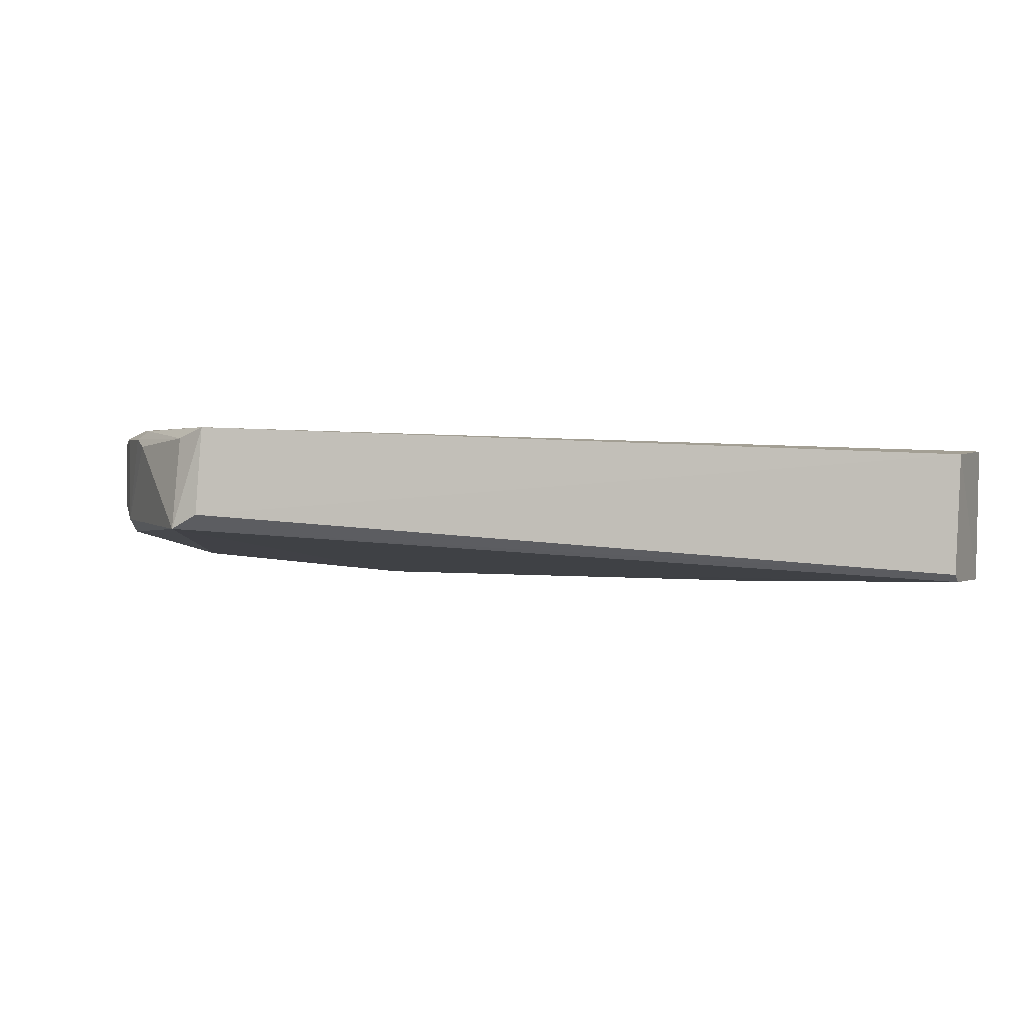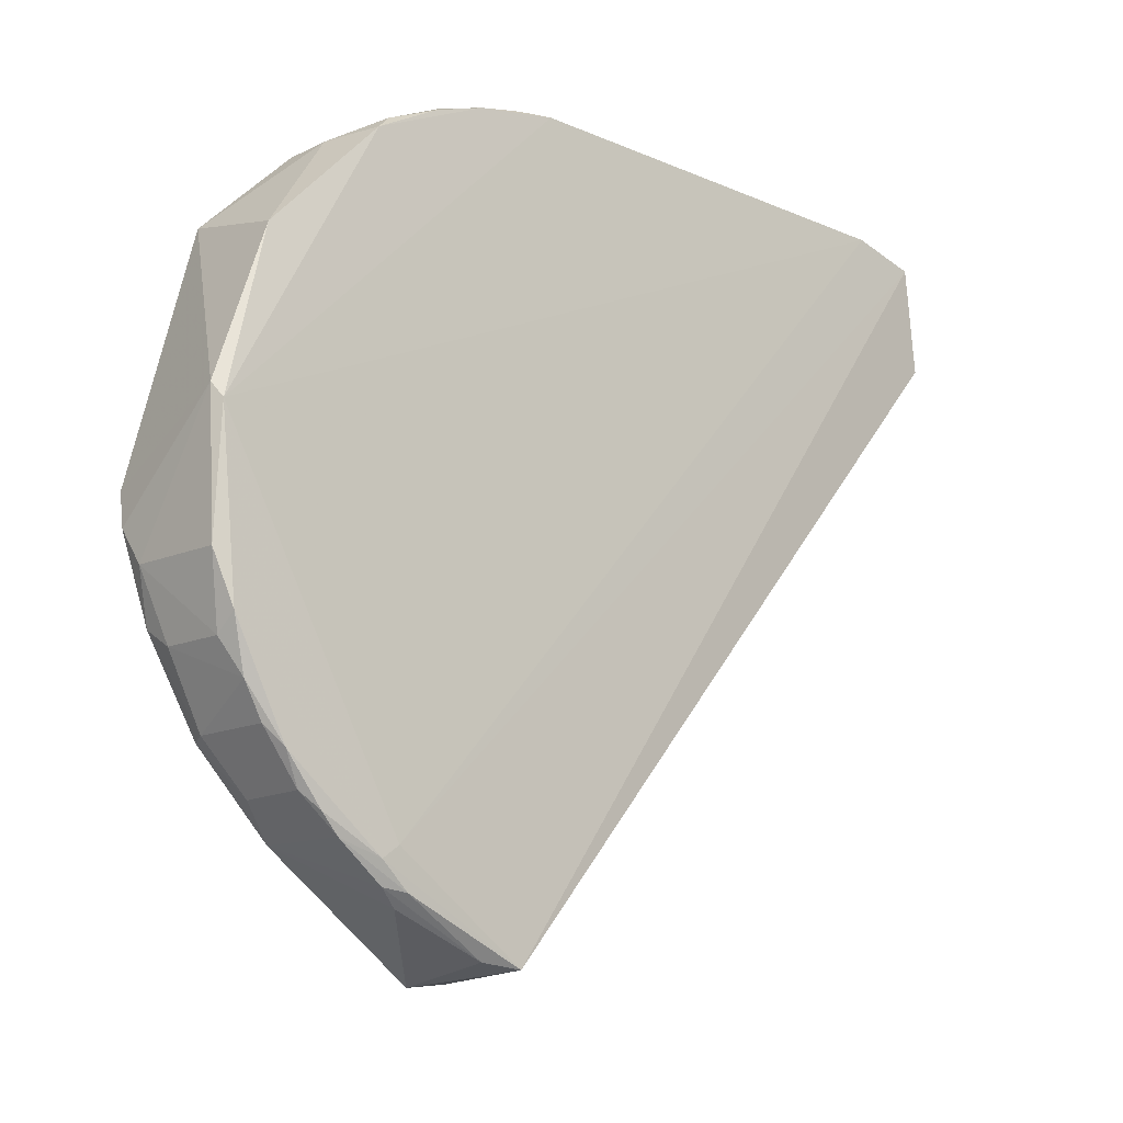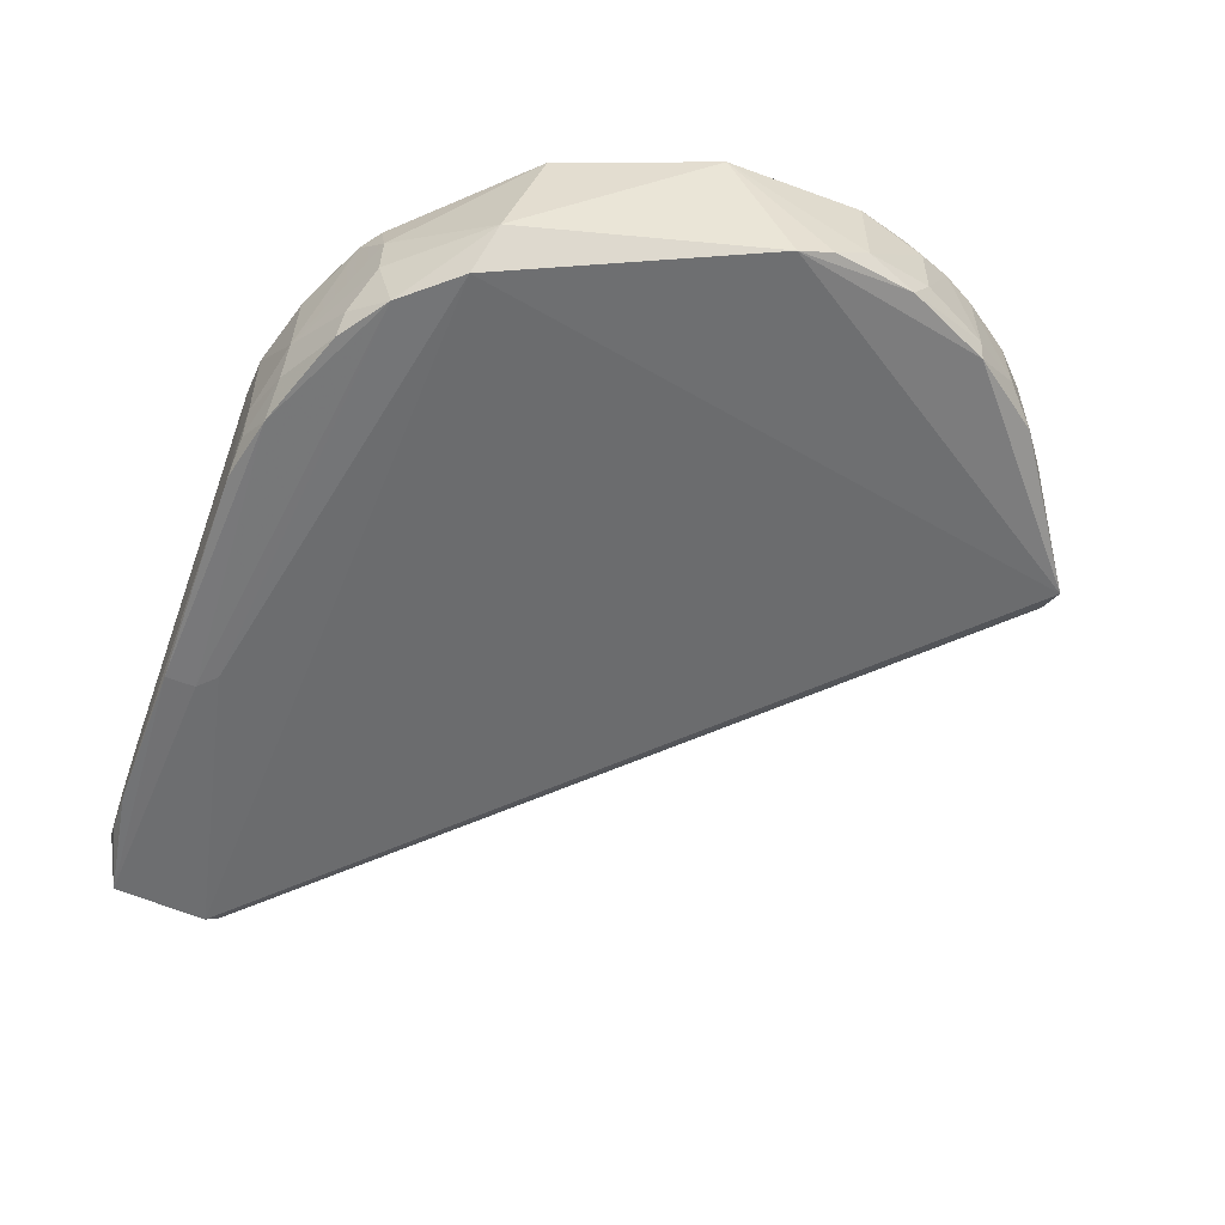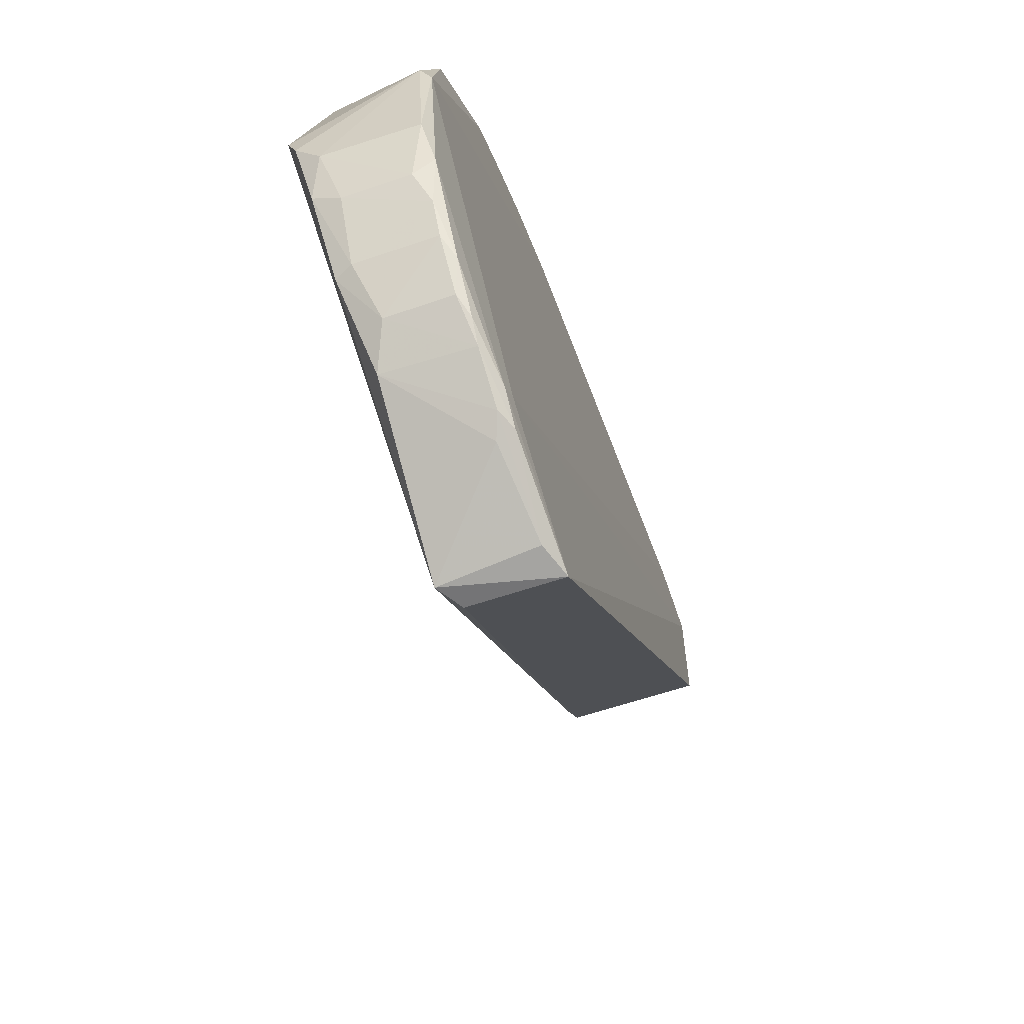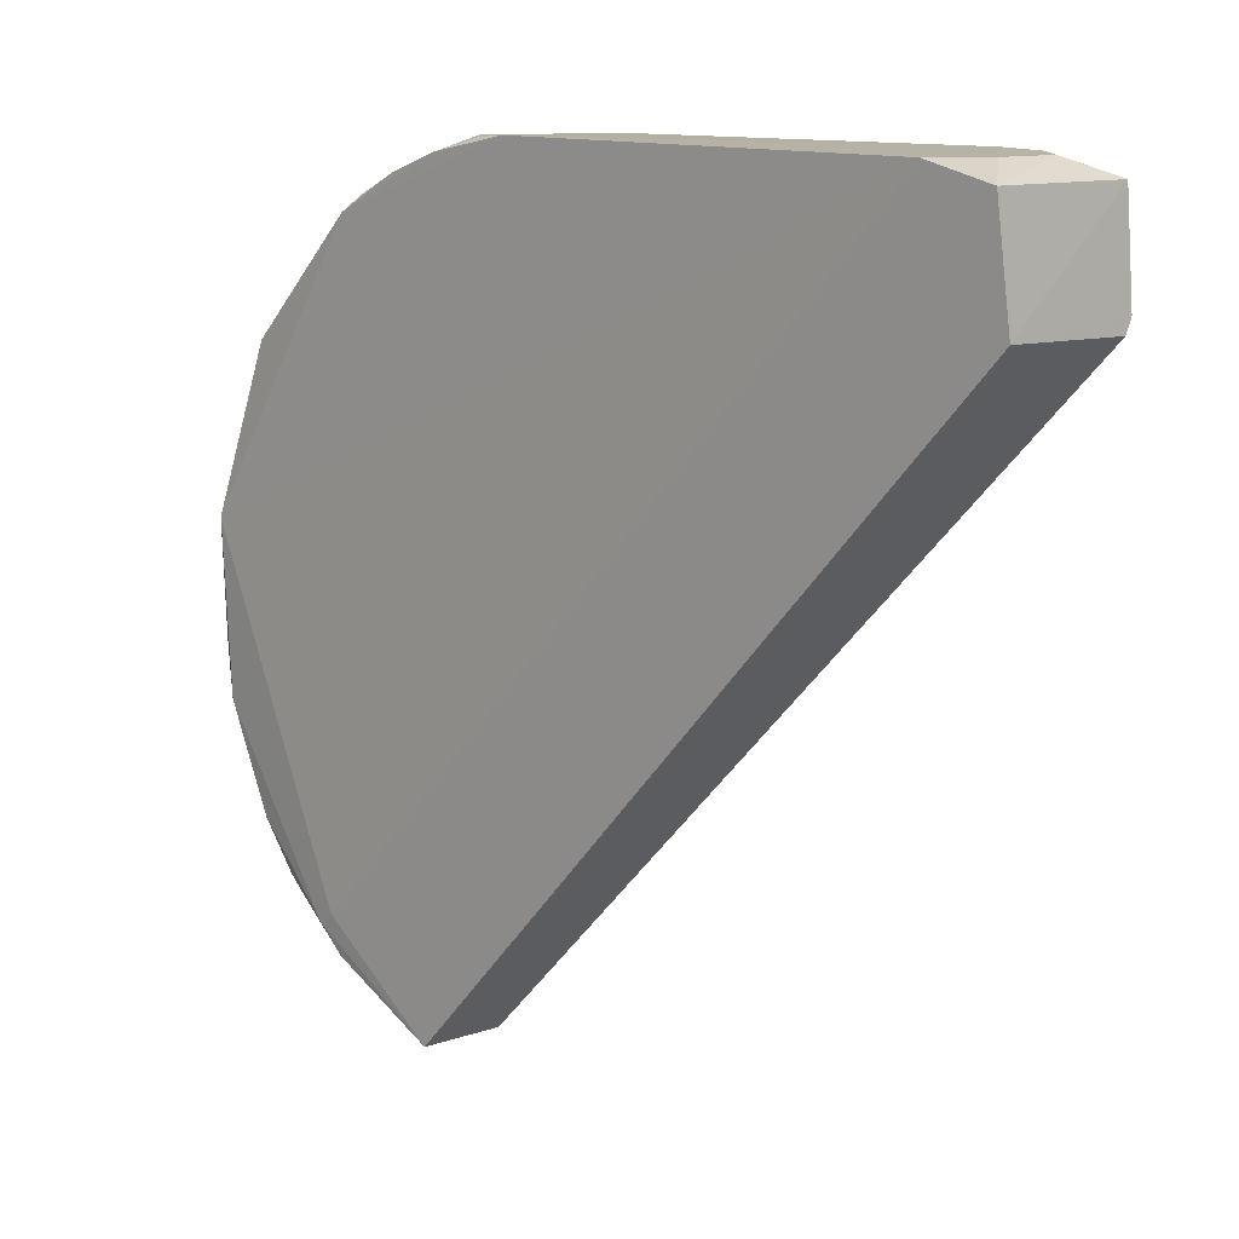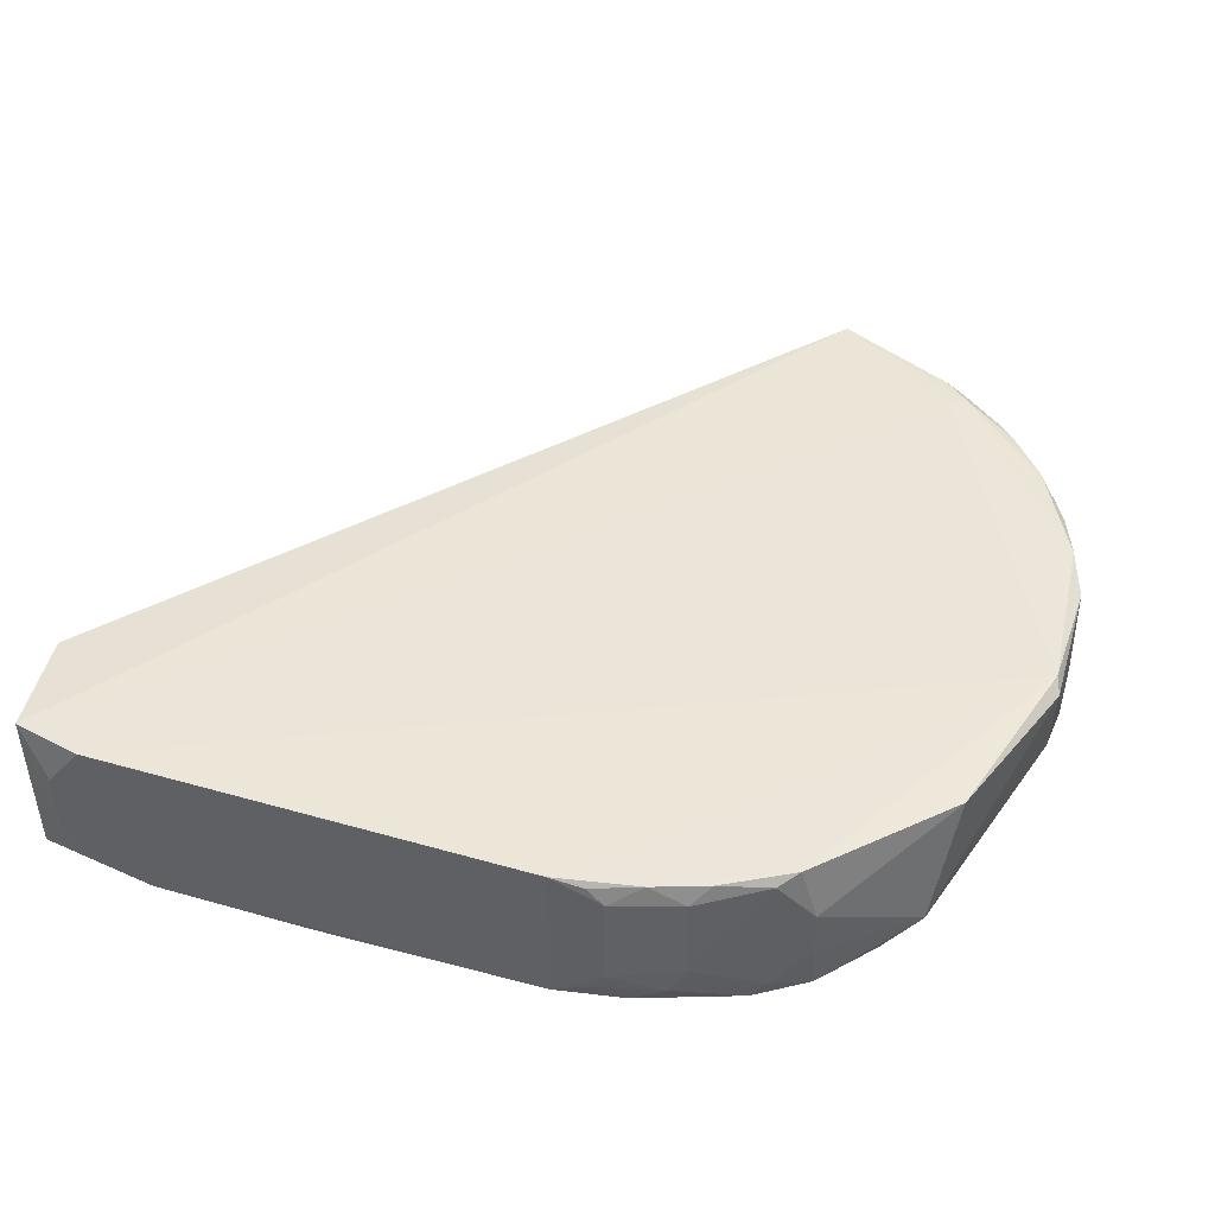
<metadata>
{"format":"obj","ext":"obj","renderer":"f3d","projection":"perspective","resolution":1024,"background":"white","views":[{"elev":2.5,"azim":31.2,"up":"+Z"},{"elev":-14.3,"azim":-43.9,"up":"+Y"},{"elev":-57.1,"azim":-110.2,"up":"+Z"},{"elev":-59.5,"azim":-70.6,"up":"+Y"},{"elev":12.1,"azim":45.2,"up":"+Y"},{"elev":42.8,"azim":-162.2,"up":"+Z"}]}
</metadata>
<code>
v 0.02113 0.0267 0.01221
v 0.02208 0.01925 0.01208
v 0.02099 0.02659 0.001449
v -0.02917 0.02195 0.0005541
v -0.03853 -0.008365 0.01299
v -0.01752 0.0279 0.01018
v -0.01869 -0.0263 0.0143
v 0.01881 0.02781 0.004494
v -0.01399 0.02782 0.0009574
v -0.0281 0.0231 0.0117
v 0.02182 0.0189 0.002345
v -0.03557 -0.01432 0.005793
v 0.01636 0.02786 0.01216
v 0.001813 0.02564 0.0006429
v -0.02231 0.02659 0.004423
v 0.01276 0.02791 0.001216
v -0.03954 0.003352 0.01277
v -0.01896 -0.02674 0.008017
v -0.0313 -0.01989 0.01325
v 0.01873 0.02785 0.009044
v -0.01397 0.02803 0.01169
v -0.02764 -0.02004 0.01407
v -0.01874 0.02676 0.0006455
v 0.02171 0.01985 0.001698
v -0.01747 0.02778 0.003476
v -0.02222 0.02652 0.01029
v -0.02912 0.02298 0.004533
v 0.01645 0.02785 0.002222
v 0.001809 0.02774 0.0007143
v -0.03978 -0.002391 0.003937
v -0.03613 -0.01416 0.01254
v -0.02688 -0.02339 0.01281
v -0.0269 -0.02261 0.01397
v -0.02571 0.02434 0.0006744
v -0.02094 -0.02699 0.006961
v -0.03243 0.01812 0.0006328
v -0.02111 0.02664 0.002171
v -0.01639 0.02772 0.00206
v -0.01978 0.02692 0.01163
v -0.02687 0.02421 0.01106
v -0.03612 0.01484 0.01178
v -0.0385 -0.009456 0.006967
v -0.03969 -0.00491 0.01238
v -0.03501 -0.01544 0.01325
v -0.03373 -0.01758 0.008214
v -0.02877 -0.02089 0.01399
v -0.02101 -0.02597 0.01349
v -0.02825 -0.02235 0.01335
v -0.02676 0.02418 0.002104
v -0.03943 2.54e-05 0.0031
v 0.000586 0.02442 0.0006553
v -0.0349 0.01713 0.003224
v -0.01632 0.02785 0.01128
v -0.02919 0.02297 0.007884
v -0.02347 0.02562 0.01162
v -0.03858 -0.008209 0.005011
v -0.03853 -0.009537 0.01154
v -0.03612 -0.01412 0.007001
v -0.03992 0.004362 0.01204
v -0.03977 -0.004795 0.005744
v -0.0374 -0.01186 0.01252
v -0.03375 -0.01753 0.01274
v -0.03143 -0.01975 0.007114
v -0.03255 -0.01857 0.01332
f 1 2 3
f 7 2 1
f 8 1 3
f 18 11 2
f 18 2 7
f 20 13 1
f 20 1 8
f 20 16 13
f 21 17 13
f 21 10 17
f 21 13 16
f 21 16 9
f 22 7 1
f 22 1 13
f 22 13 17
f 23 14 4
f 24 14 3
f 24 3 2
f 24 2 11
f 25 15 6
f 25 21 9
f 25 6 21
f 26 6 15
f 28 8 3
f 28 3 16
f 28 20 8
f 28 16 20
f 29 16 3
f 29 3 14
f 29 14 23
f 29 23 9
f 29 9 16
f 34 23 4
f 35 24 11
f 35 11 18
f 35 18 7
f 36 24 35
f 37 15 25
f 37 23 34
f 38 25 9
f 38 9 23
f 38 37 25
f 38 23 37
f 39 6 26
f 39 10 21
f 40 26 15
f 41 17 10
f 43 5 17
f 46 33 7
f 46 7 22
f 46 5 44
f 46 22 17
f 46 17 5
f 46 19 33
f 47 7 33
f 47 35 7
f 47 32 35
f 48 33 19
f 48 47 33
f 48 32 47
f 49 27 15
f 49 37 34
f 49 15 37
f 49 34 4
f 49 4 27
f 50 35 12
f 50 36 35
f 51 36 4
f 51 4 14
f 51 14 24
f 51 24 36
f 52 27 4
f 52 4 36
f 52 36 50
f 53 39 21
f 53 21 6
f 53 6 39
f 54 40 15
f 54 15 27
f 54 10 40
f 54 41 10
f 54 52 41
f 54 27 52
f 55 39 26
f 55 26 40
f 55 40 10
f 55 10 39
f 56 50 12
f 56 30 50
f 57 5 43
f 58 45 31
f 58 12 45
f 58 56 12
f 58 42 56
f 59 43 17
f 59 50 30
f 59 52 50
f 59 17 41
f 59 41 52
f 60 57 43
f 60 42 57
f 60 56 42
f 60 30 56
f 60 59 30
f 60 43 59
f 61 44 5
f 61 31 44
f 61 5 57
f 61 58 31
f 61 57 42
f 61 42 58
f 62 44 31
f 62 31 45
f 62 45 19
f 63 45 12
f 63 12 35
f 63 35 32
f 63 32 48
f 63 48 19
f 63 19 45
f 64 46 44
f 64 19 46
f 64 62 19
f 64 44 62

</code>
